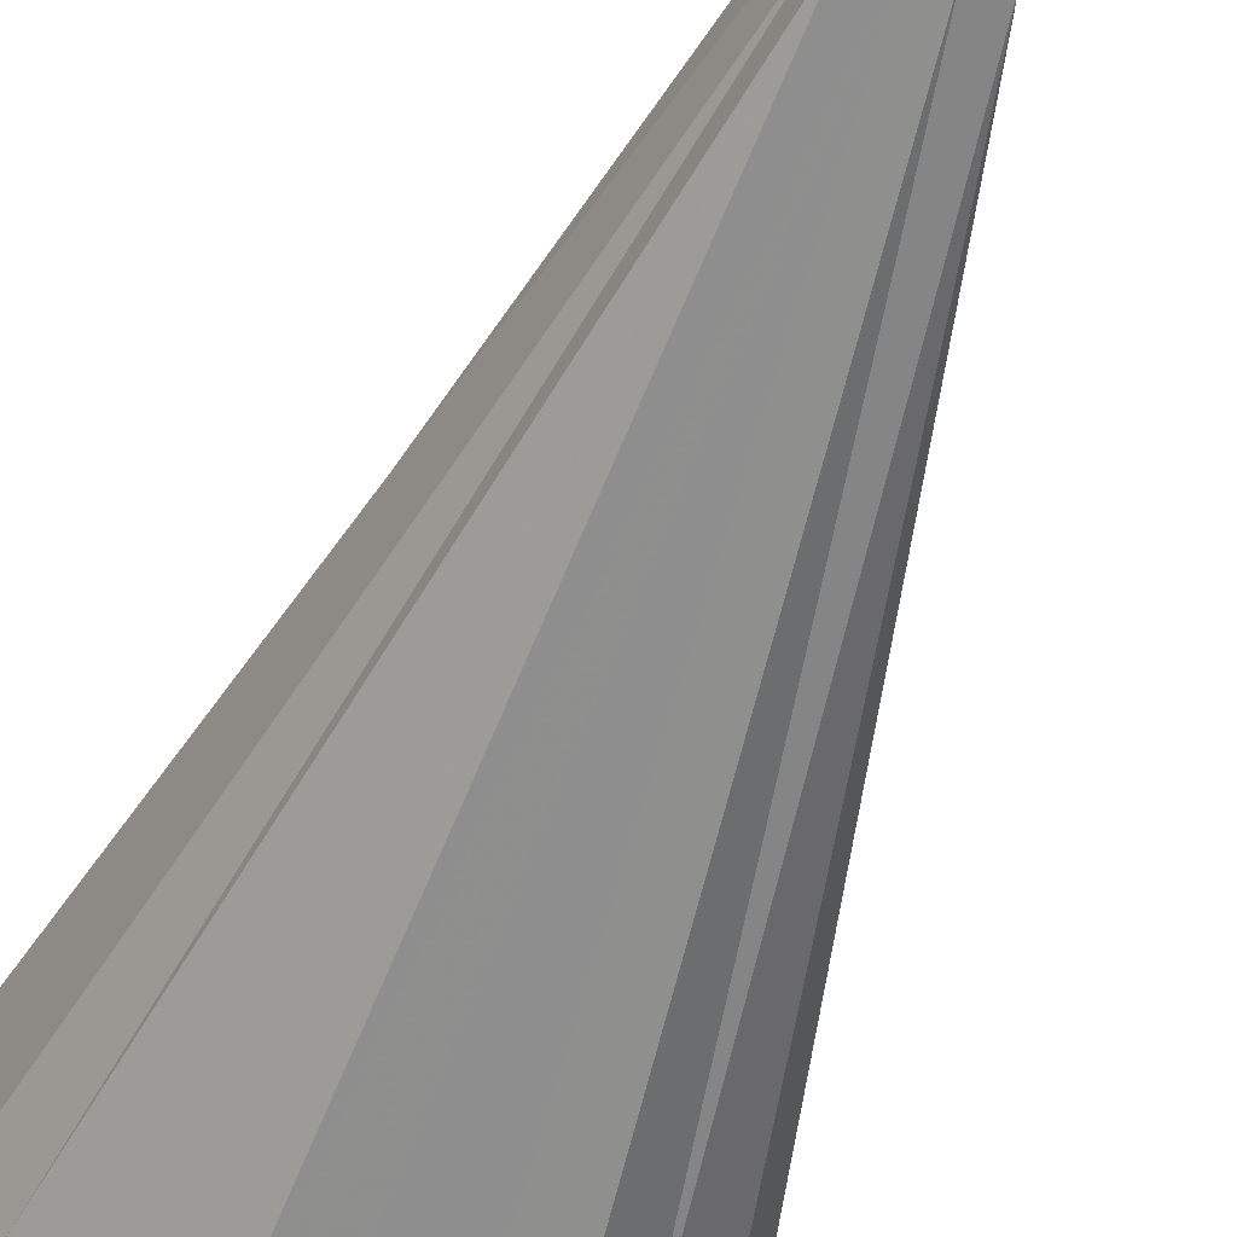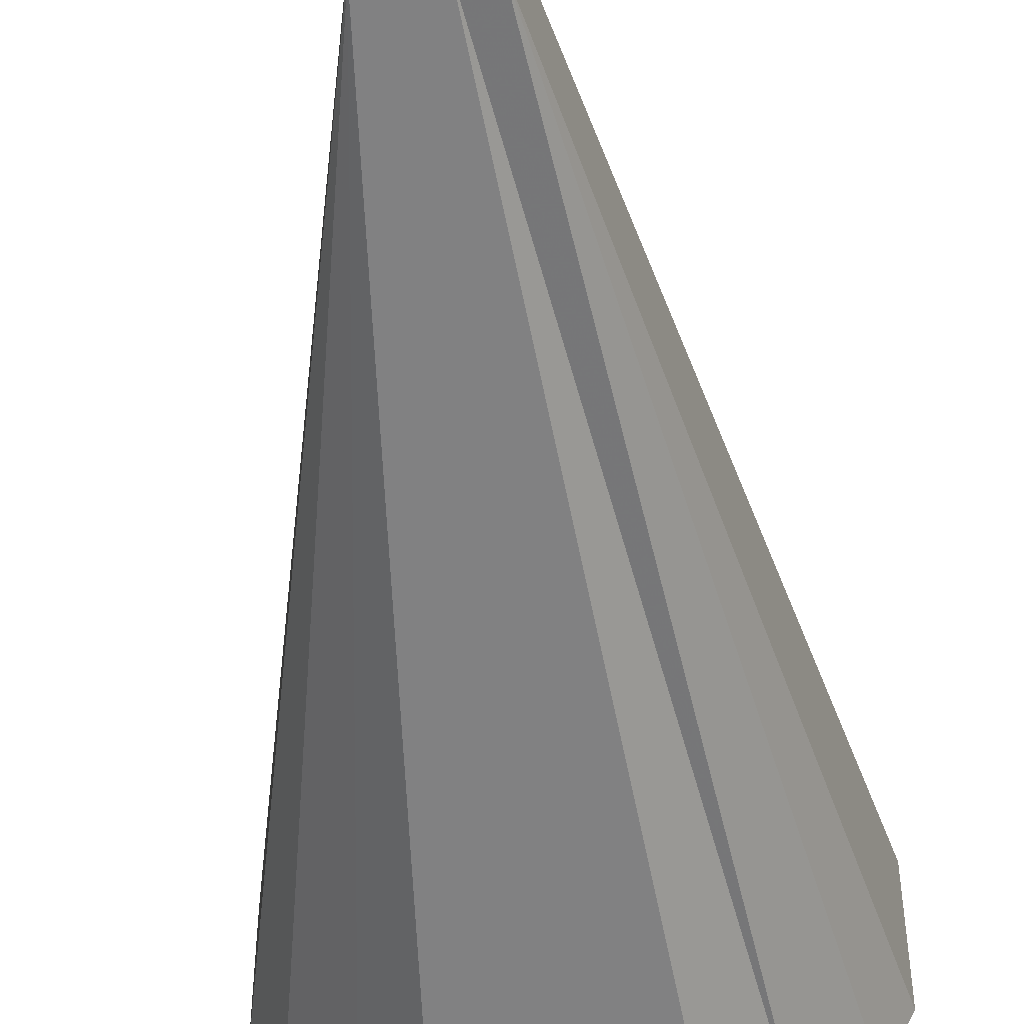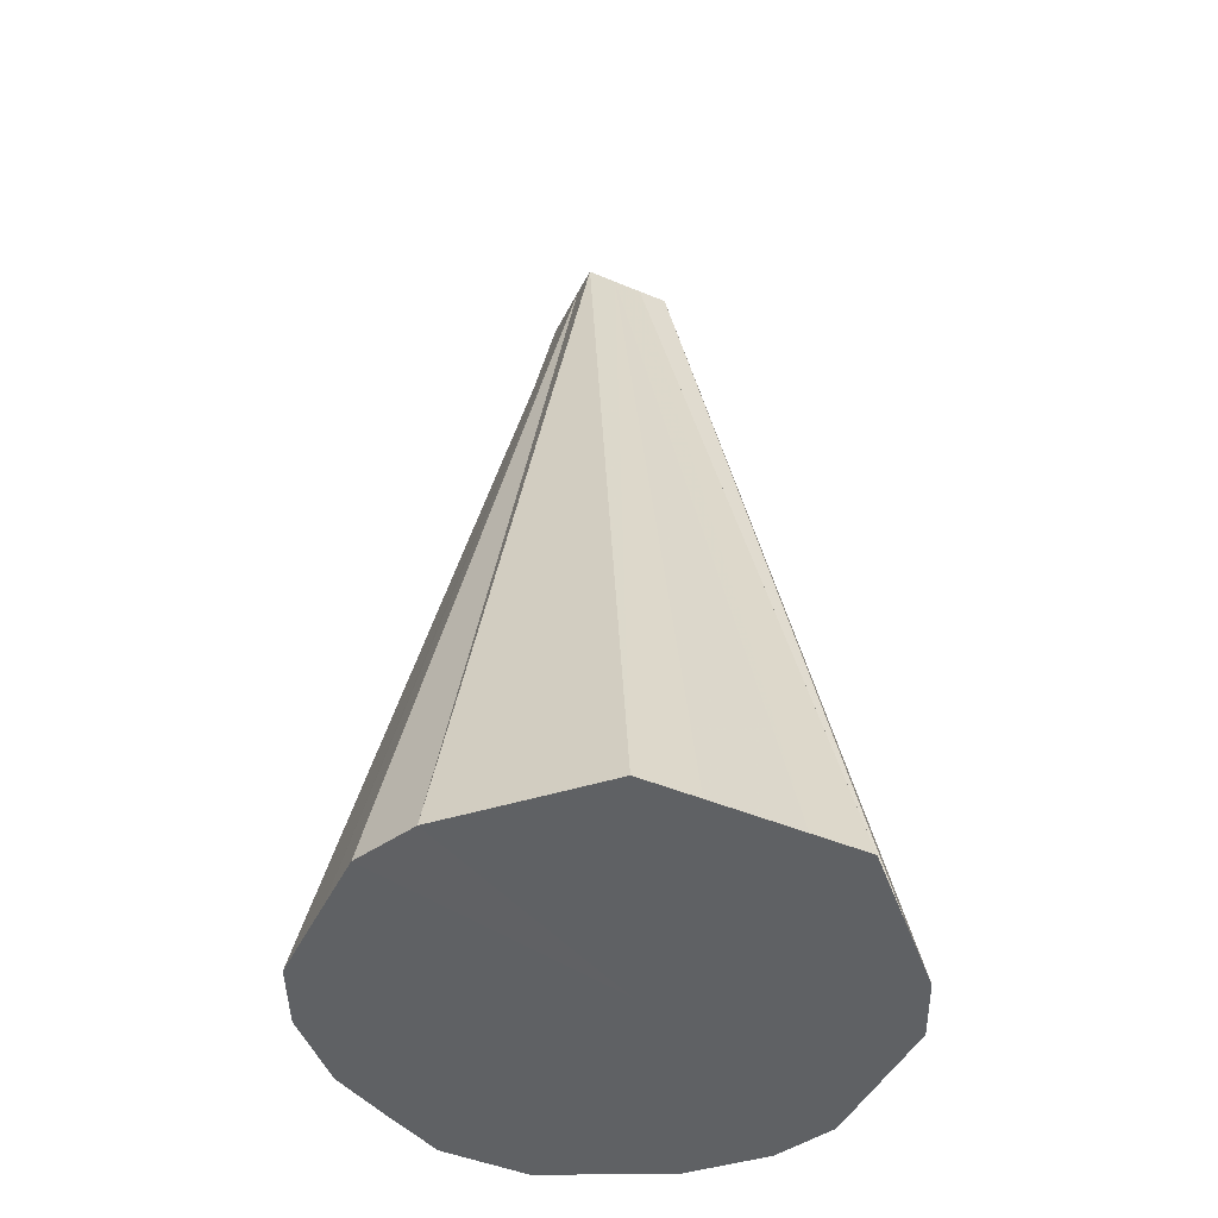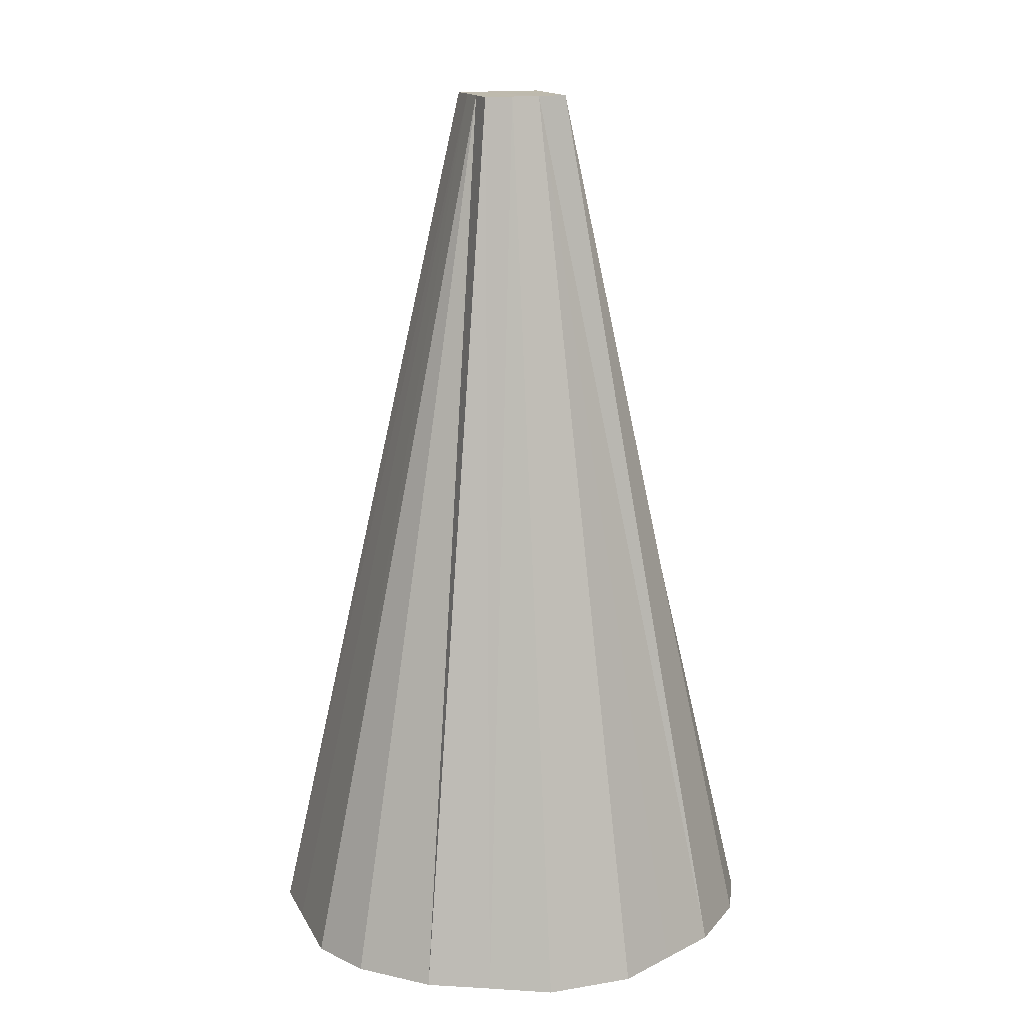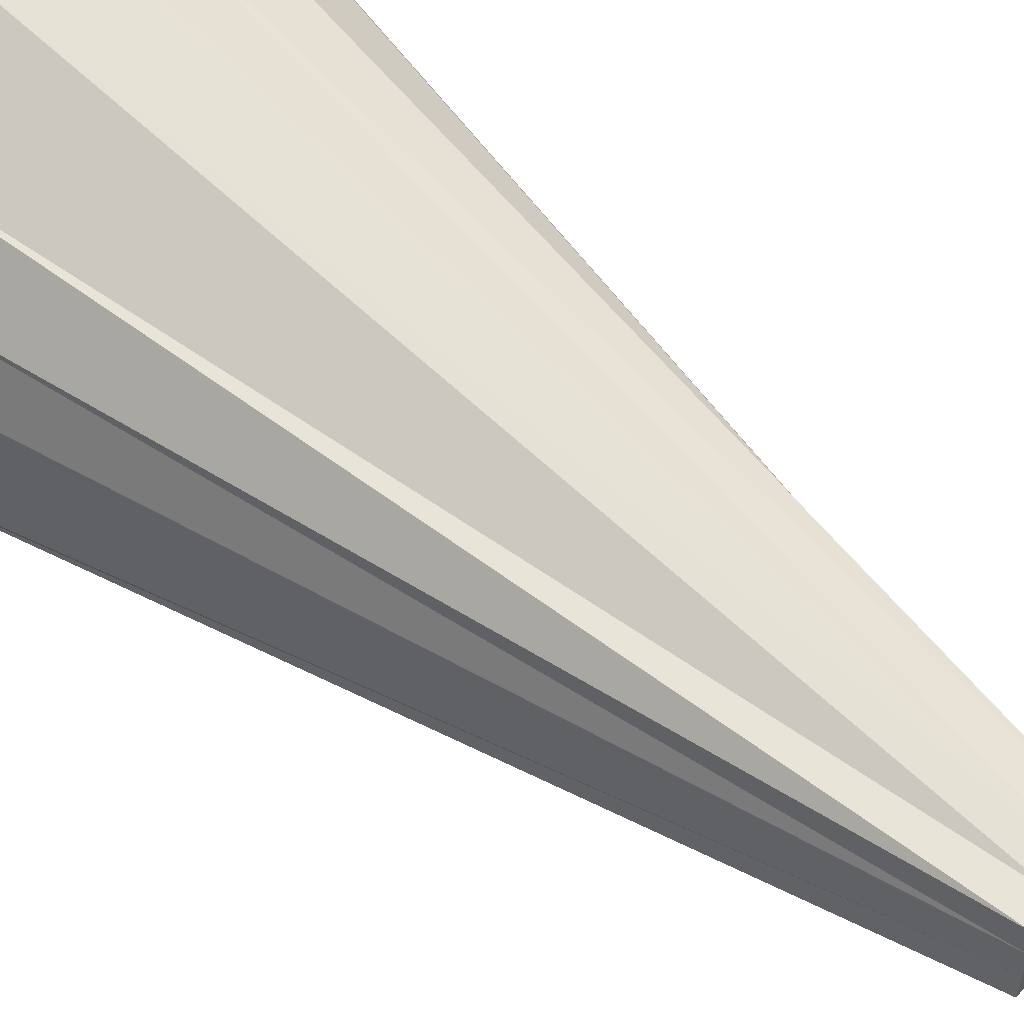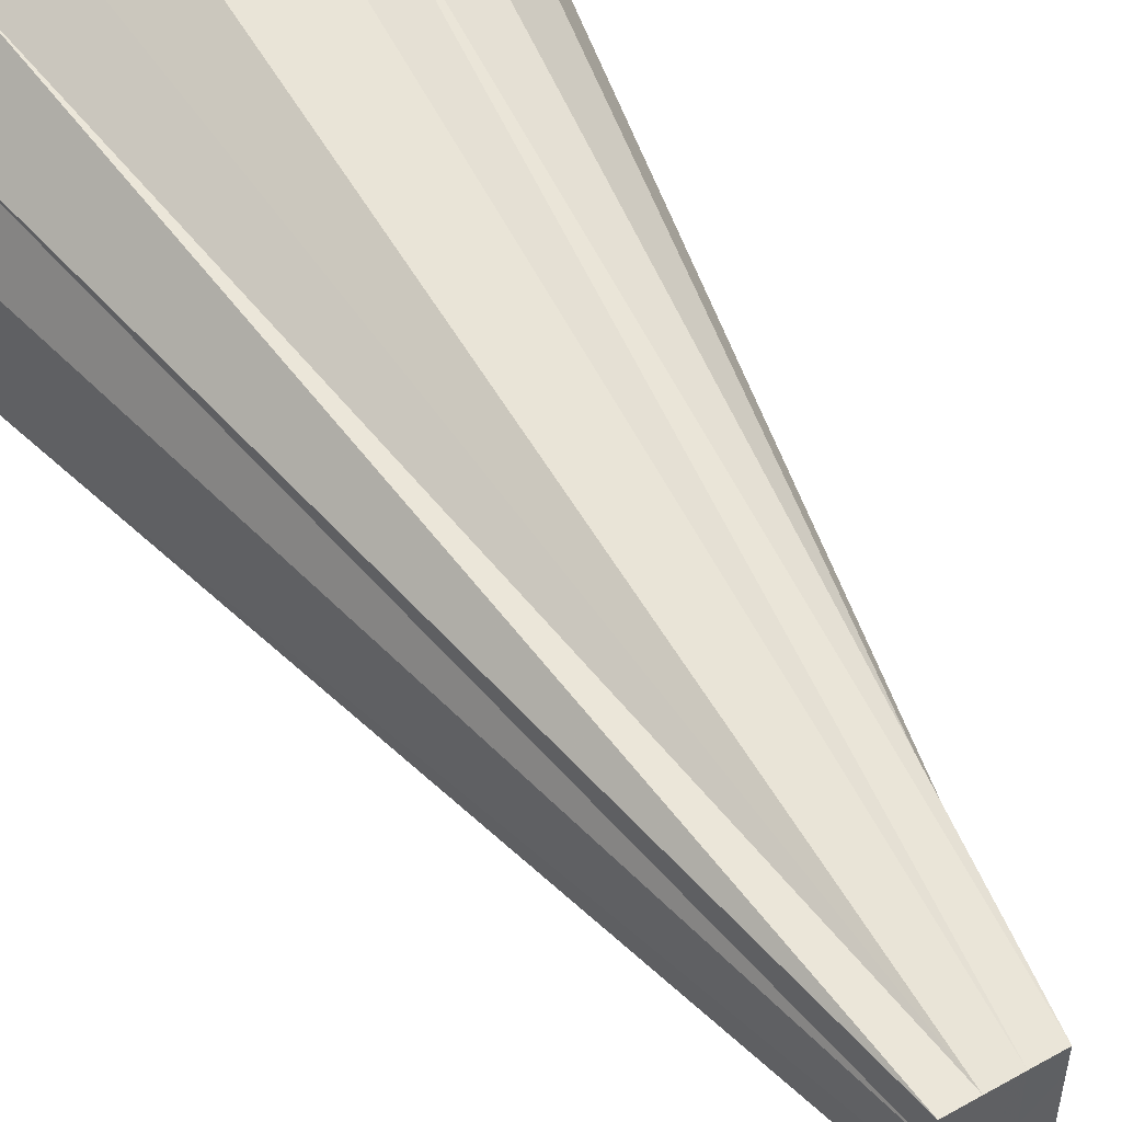
<metadata>
{"format":"obj","ext":"obj","renderer":"f3d","projection":"perspective","resolution":1024,"background":"white","views":[{"elev":-52.8,"azim":-19.4,"up":"+Y"},{"elev":-48.1,"azim":6.3,"up":"+Y"},{"elev":-46.5,"azim":-25.6,"up":"+Z"},{"elev":15.3,"azim":160.5,"up":"+Z"},{"elev":56.0,"azim":-48.6,"up":"+Y"},{"elev":51.6,"azim":-31.3,"up":"+Y"}]}
</metadata>
<code>
o 25534
v 2210 1868 15.44
v 2210 1868 15.44
v 2210 1868 15.76
v 2210 1868 15.44
v 2210 1868 15.44
v 2210 1868 15.76
v 2210 1868 15.44
v 2210 1868 15.44
v 2210 1868 15.76
v 2210 1868 15.44
v 2210 1868 15.76
v 2210 1868 15.44
v 2210 1868 15.44
v 2210 1868 15.44
v 2210 1868 15.76
v 2210 1868 15.44
v 2210 1868 15.76
v 2210 1868 15.76
v 2210 1868 15.76
v 2210 1868 15.76
v 2210 1868 15.76
v 2210 1868 15.76
v 2210 1868 15.44
v 2210 1868 15.76
v 2210 1868 15.44
v 2210 1868 15.44
v 2210 1868 15.44
v 2210 1868 15.76
v 2210 1868 15.44
v 2210 1868 15.44
v 2210 1868 15.44
v 2210 1868 15.76
v 2210 1868 15.44
v 2210 1868 15.44
v 2210 1868 15.76
v 2210 1868 15.44
v 2210 1868 15.44
v 2210 1868 15.44
v 2210 1868 15.76
v 2210 1868 15.44
v 2210 1868 15.44
v 2210 1868 15.44
v 2210 1868 15.76
v 2210 1868 15.44
v 2210 1868 15.76
v 2210 1868 15.44
v 2210 1868 15.44
v 2210 1868 15.44
v 2210 1868 15.76
v 2210 1868 15.44
v 2210 1868 15.44
v 2210 1868 15.76
v 2210 1868 15.76
v 2210 1868 15.44
v 2210 1868 15.76
v 2210 1868 15.76
v 2210 1868 15.44
v 2210 1868 15.76
v 2210 1868 15.76
v 2210 1868 15.44
v 2210 1868 15.44
v 2210 1868 15.44
v 2210 1868 15.44
v 2210 1868 15.44
v 2210 1868 15.44
v 2210 1868 15.44
v 2210 1868 15.44
v 2210 1868 15.44
v 2210 1868 15.44
v 2210 1868 15.44
v 2210 1868 15.44
v 2210 1868 15.44
v 2210 1868 15.44
v 2210 1868 15.44
v 2210 1868 15.44
v 2210 1868 15.44
v 2210 1868 15.44
v 2210 1868 15.44
v 2210 1868 15.44
v 2210 1868 15.44
v 2210 1868 15.44
v 2210 1868 15.44
f 1 2 3
f 4 1 3
f 2 5 6
f 5 7 6
f 8 6 3
f 3 6 9
f 10 4 11
f 12 3 11
f 13 10 11
f 11 3 9
f 14 13 15
f 16 14 15
f 17 18 9
f 19 20 9
f 21 22 9
f 23 16 24
f 25 15 24
f 24 15 9
f 26 23 24
f 27 24 28
f 29 26 28
f 28 24 9
f 30 29 28
f 31 28 32
f 32 28 9
f 33 30 32
f 34 33 32
f 35 32 9
f 36 32 35
f 37 34 35
f 38 37 35
f 39 35 9
f 40 35 39
f 41 38 39
f 42 41 43
f 44 42 43
f 45 43 9
f 46 43 45
f 47 44 45
f 48 47 45
f 49 45 9
f 7 48 49
f 50 45 49
f 51 52 53
f 54 55 56
f 57 58 59
f 60 61 62
f 62 61 63
f 64 61 60
f 63 61 65
f 66 61 64
f 65 61 67
f 68 61 66
f 67 61 69
f 70 61 68
f 69 61 71
f 72 61 70
f 71 61 73
f 74 61 72
f 73 61 75
f 76 61 74
f 75 61 77
f 78 61 76
f 77 61 79
f 80 61 78
f 79 61 81
f 82 61 80
f 81 61 82

</code>
